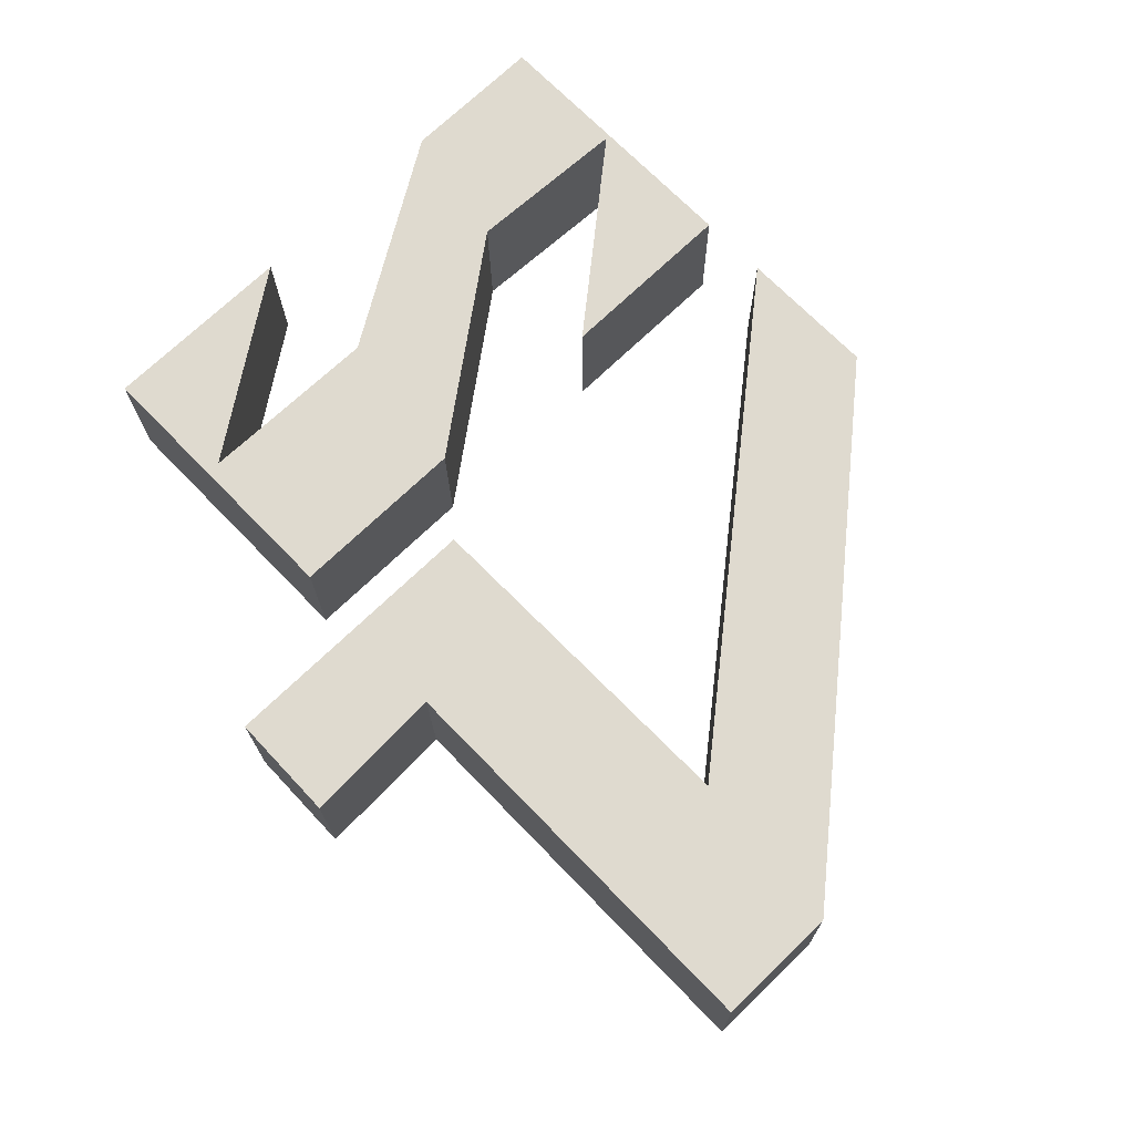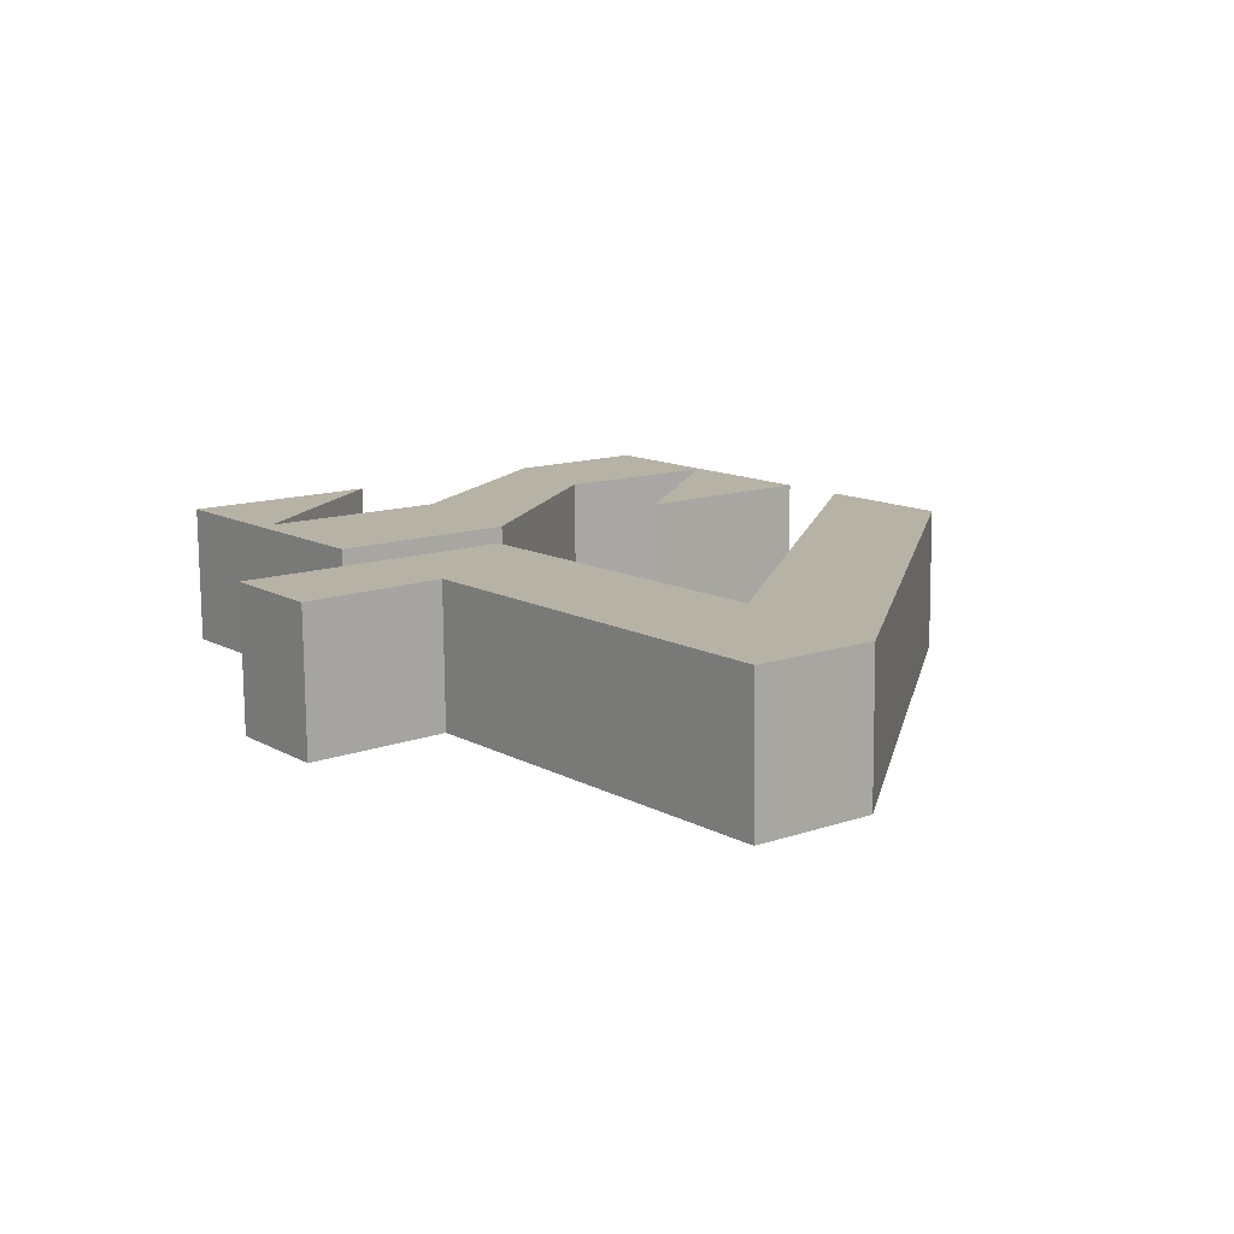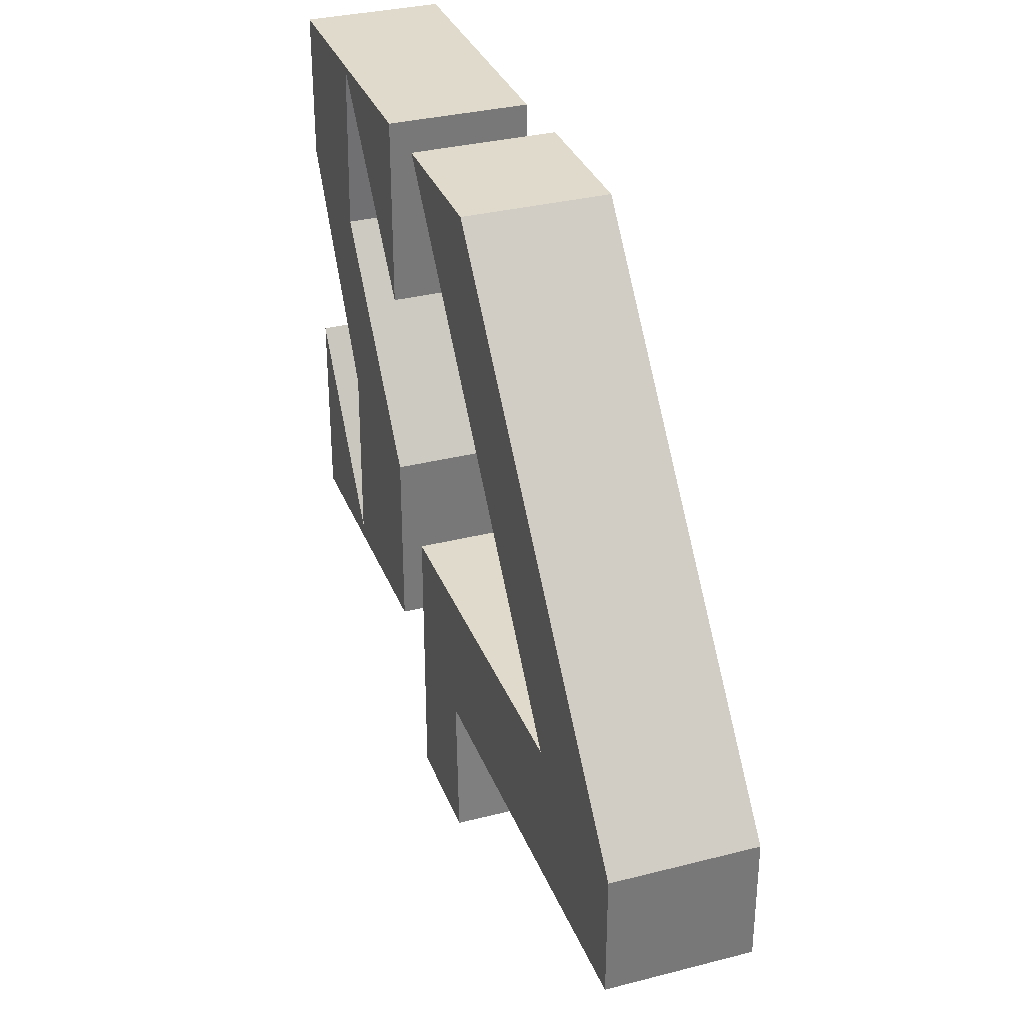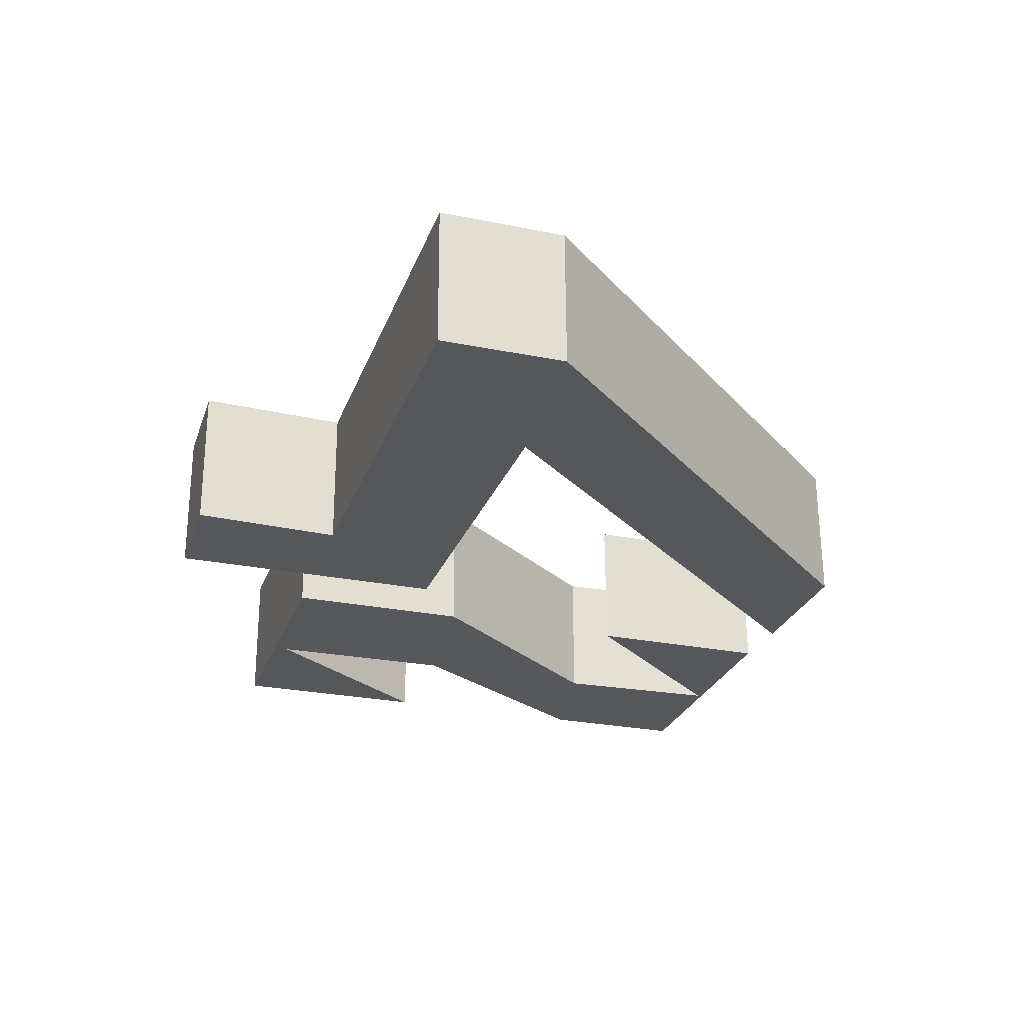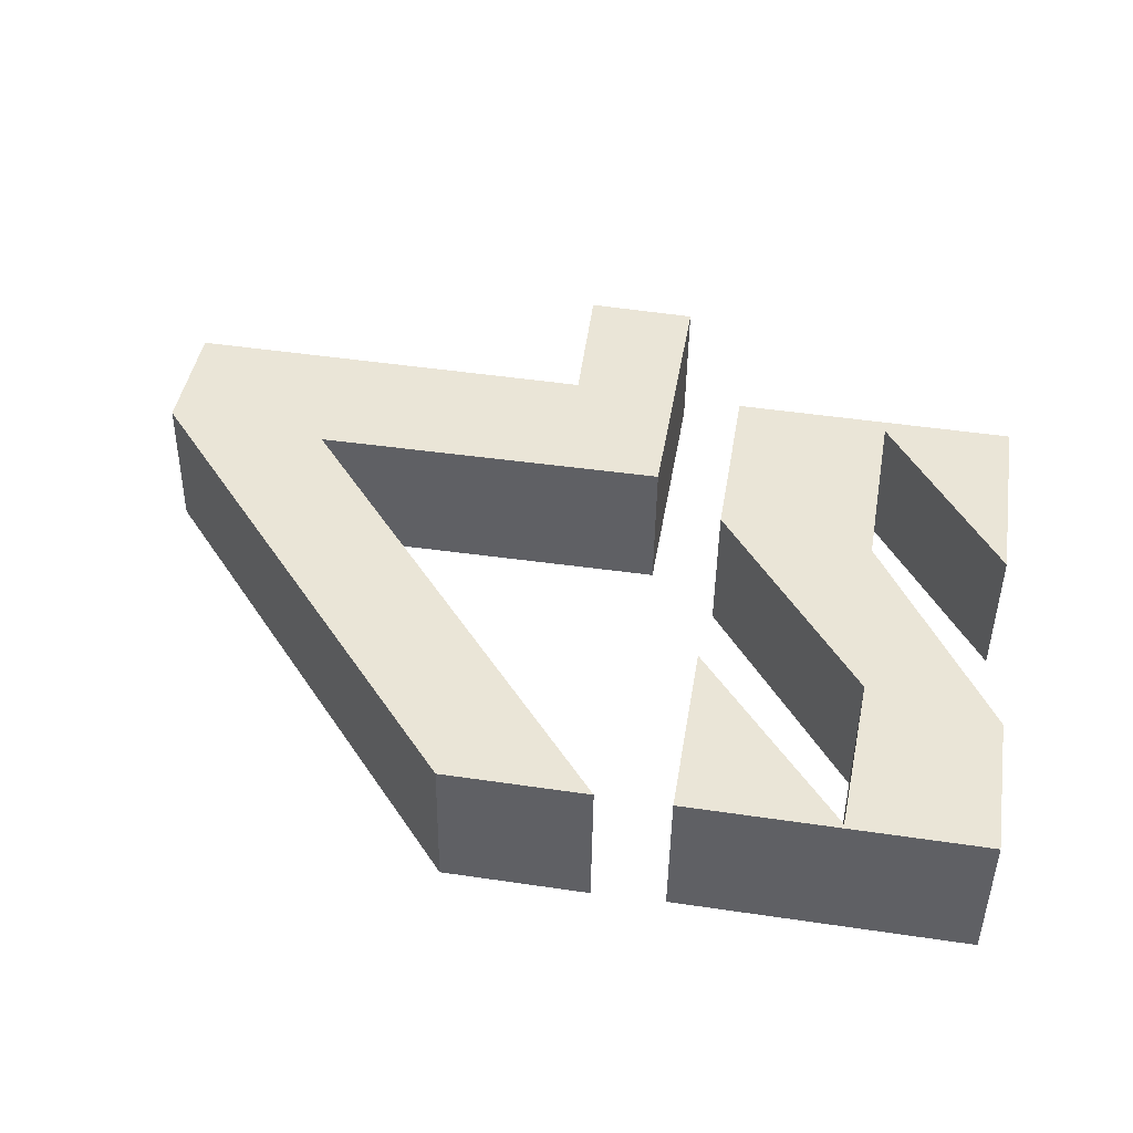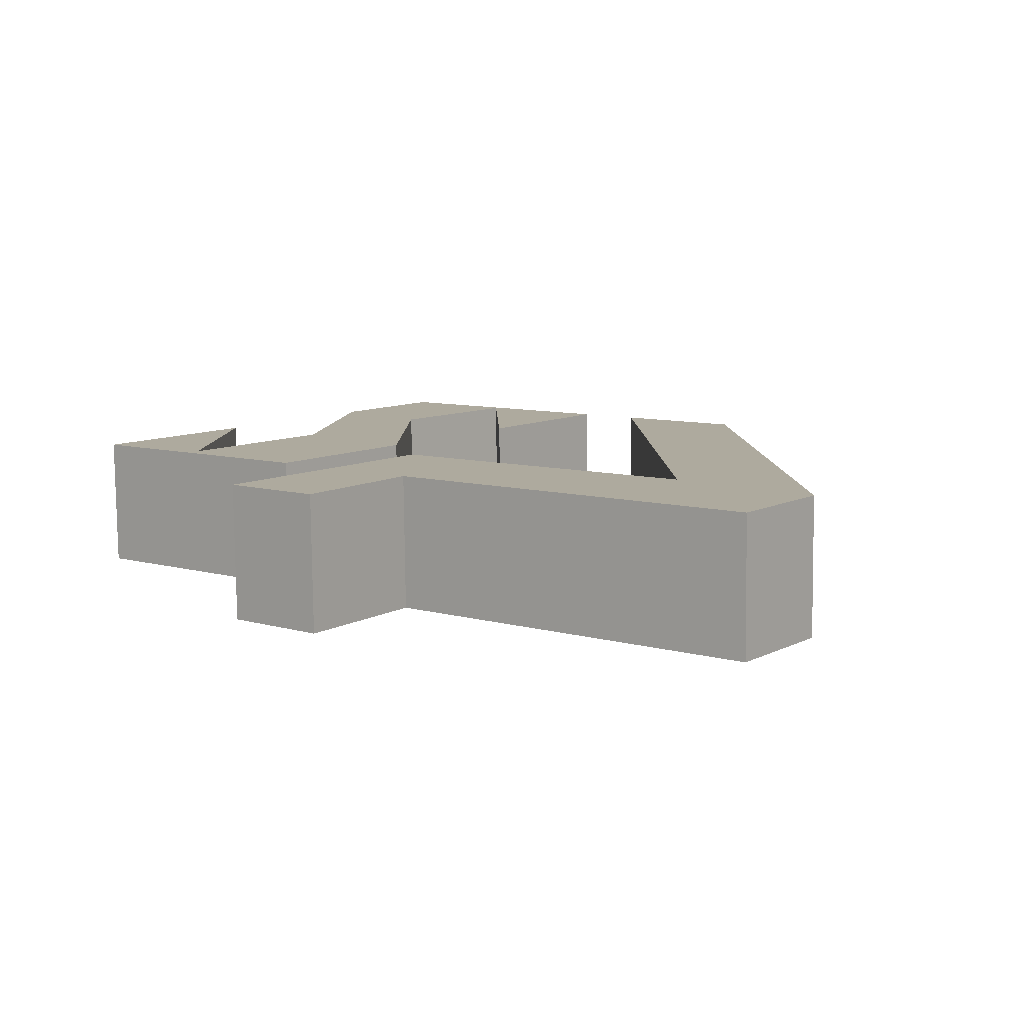
<metadata>
{"format":"obj","ext":"obj","renderer":"f3d","projection":"perspective","resolution":1024,"background":"white","views":[{"elev":71.1,"azim":46.0,"up":"+Z"},{"elev":13.2,"azim":52.1,"up":"+Z"},{"elev":33.1,"azim":69.8,"up":"+Y"},{"elev":-26.2,"azim":72.2,"up":"+Z"},{"elev":43.4,"azim":-170.7,"up":"+Z"},{"elev":9.8,"azim":38.1,"up":"+Z"}]}
</metadata>
<code>
o Cube.002
v 0.1808 -0.7455 -0.2118
v 1.546 -0.7455 -0.1927
v 1.54 -0.7455 0.2671
v 0.1744 -0.7455 0.2481
v -0.163 1.12 -0.2166
v -0.1695 1.12 0.2433
v 0.2995 1.12 0.2498
v 0.3059 1.12 -0.21
v -0.8947 1.104 0.2331
v -0.4018 0.5073 0.24
v -0.4018 1.119 0.24
v 1.546 -0.3403 -0.1927
v 1.54 -0.3403 0.2671
v 0.9945 -0.2945 0.2595
v -0.1695 -0.3052 0.2433
v -0.163 -0.3052 -0.2166
v -0.163 -1.217 -0.2166
v -0.1695 -1.217 0.2433
v 1.001 -0.2945 -0.2003
v 0.2003 -1.223 -0.2115
v 0.1939 -1.223 0.2484
v -1.341 -0.07552 0.2269
v -1.334 -0.07552 -0.2242
v -1.334 -0.7312 -0.2242
v -1.341 -0.7312 0.2269
v -0.9124 0.5515 -0.2183
v -1.334 0.6341 -0.2242
v -1.334 1.119 -0.2242
v -0.8884 1.104 -0.218
v -0.3955 -0.1298 -0.2111
v -0.4018 -0.1298 0.24
v -0.4018 -0.7312 0.24
v -0.3955 -0.7312 -0.2111
v -0.3955 1.119 -0.2111
v -1.341 1.119 0.2269
v -0.3955 0.5073 -0.2111
v -0.9187 0.5515 0.2327
v -1.341 0.6341 0.2269
v -0.8983 -0.06677 -0.2181
v -0.9046 -0.06677 0.2329
v -0.9072 -0.6846 -0.2182
v -0.9135 -0.6846 0.2328
f 1 2 3 4
f 5 6 7 8
f 9 10 11
f 12 8 7 13
f 14 15 4
f 16 17 18 15
f 2 12 13 3
f 5 19 14 6
f 19 16 15 14
f 17 20 21 18
f 20 1 4 21
f 22 23 24 25
f 26 27 28 29
f 30 31 32 33
f 32 25 24 33
f 34 28 35 11
f 34 11 10 36
f 36 10 9 29
f 29 9 37 26
f 26 37 31 30
f 35 28 27 38
f 38 27 39 40
f 40 39 41 42
f 42 41 23 22
f 34 36 29
f 42 22 25
f 24 23 41
f 19 5 8
f 28 34 29
f 33 24 41
f 6 14 7
f 37 40 31
f 13 14 4 3
f 26 39 27
f 39 26 30
f 16 1 20 17
f 14 13 7
f 2 1 19 12
f 16 19 1
f 39 30 33 41
f 19 8 12
f 21 4 15 18
f 40 37 38
f 42 25 32
f 9 11 35
f 32 31 40 42
f 35 38 37 9

</code>
